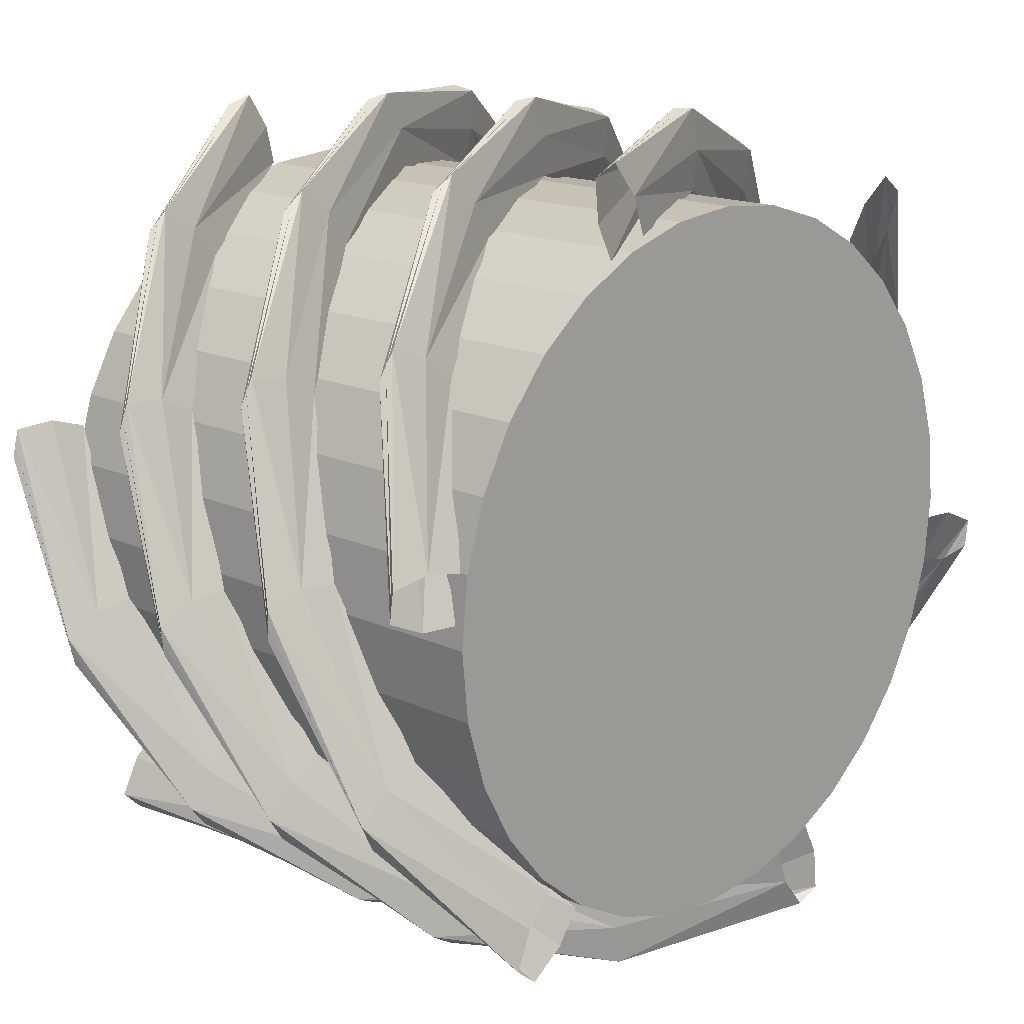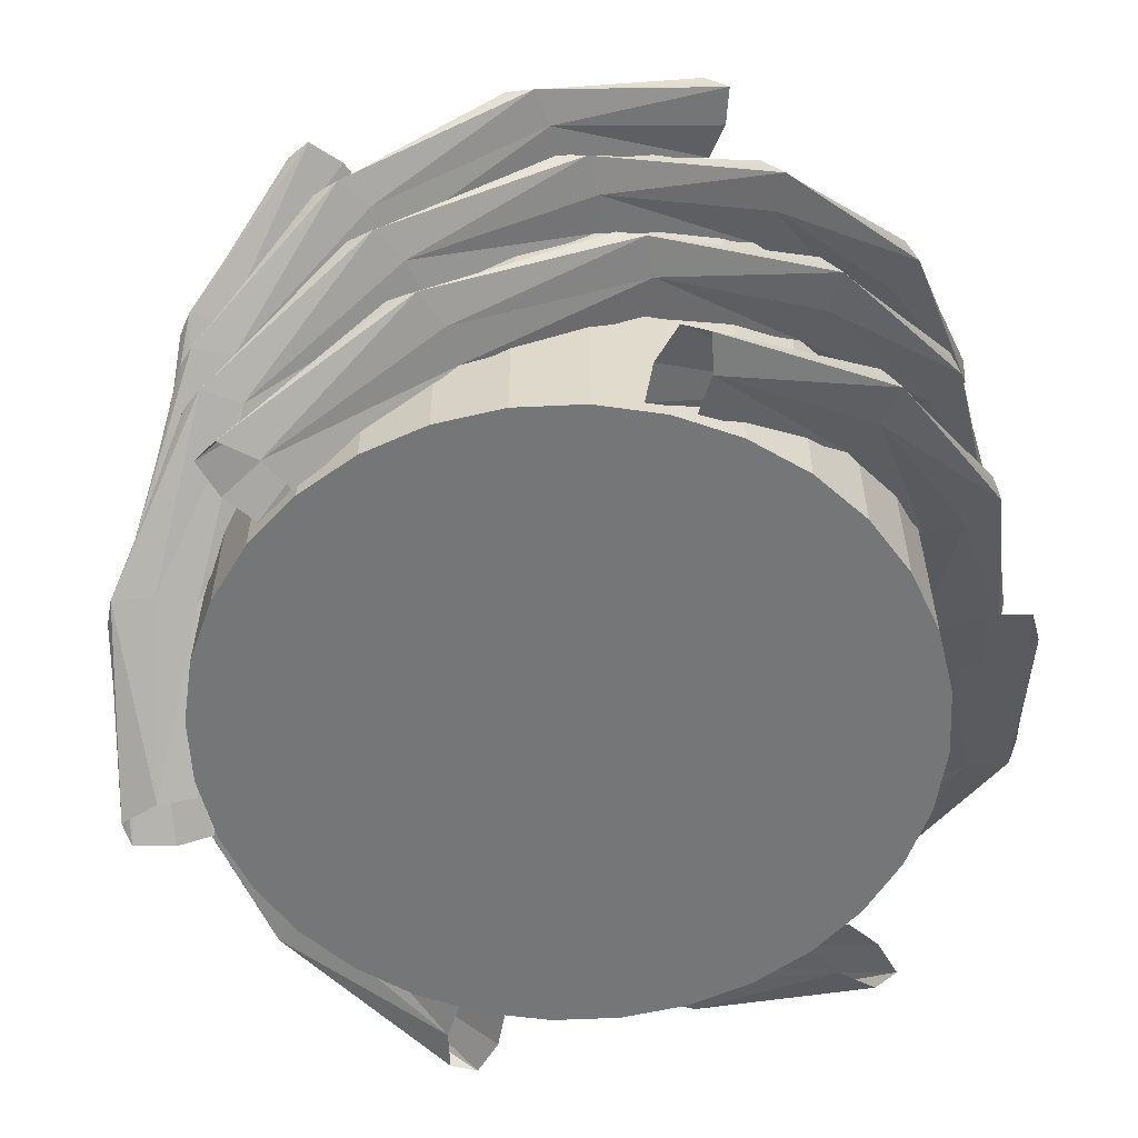
<metadata>
{"format":"obj","ext":"obj","renderer":"f3d","projection":"perspective","resolution":1024,"background":"white","views":[{"elev":15.8,"azim":-45.8,"up":"+Z"},{"elev":-56.7,"azim":143.4,"up":"+Y"}]}
</metadata>
<code>
o Cylinder
v 0 -7.122 -8.9
v 0 7.122 -8.9
v 1.736 -7.122 -8.729
v 1.736 7.122 -8.729
v 3.406 -7.122 -8.223
v 3.406 7.122 -8.223
v 4.945 -7.122 -7.4
v 4.945 7.122 -7.4
v 6.293 -7.122 -6.293
v 6.293 7.122 -6.293
v 7.4 -7.122 -4.945
v 7.4 7.122 -4.945
v 8.223 -7.122 -3.406
v 8.223 7.122 -3.406
v 8.729 -7.122 -1.736
v 8.729 7.122 -1.736
v 8.9 -7.122 0
v 8.9 7.122 0
v 8.729 -7.122 1.736
v 8.729 7.122 1.736
v 8.223 -7.122 3.406
v 8.223 7.122 3.406
v 7.4 -7.122 4.945
v 7.4 7.122 4.945
v 6.293 -7.122 6.293
v 6.293 7.122 6.293
v 4.945 -7.122 7.4
v 4.945 7.122 7.4
v 3.406 -7.122 8.223
v 3.406 7.122 8.223
v 1.736 -7.122 8.729
v 1.736 7.122 8.729
v -1e-06 -7.122 8.9
v -1e-06 7.122 8.9
v -1.736 -7.122 8.729
v -1.736 7.122 8.729
v -3.406 -7.122 8.223
v -3.406 7.122 8.223
v -4.945 -7.122 7.4
v -4.945 7.122 7.4
v -6.293 -7.122 6.293
v -6.293 7.122 6.293
v -7.4 -7.122 4.945
v -7.4 7.122 4.945
v -8.223 -7.122 3.406
v -8.223 7.122 3.406
v -8.729 -7.122 1.736
v -8.729 7.122 1.736
v -8.9 -7.122 -0
v -8.9 7.122 -0
v -8.729 -7.122 -1.736
v -8.729 7.122 -1.736
v -8.223 -7.122 -3.406
v -8.223 7.122 -3.406
v -7.4 -7.122 -4.945
v -7.4 7.122 -4.945
v -6.293 -7.122 -6.293
v -6.293 7.122 -6.293
v -4.945 -7.122 -7.4
v -4.945 7.122 -7.4
v -3.406 -7.122 -8.223
v -3.406 7.122 -8.223
v -1.736 -7.122 -8.729
v -1.736 7.122 -8.729
v -8.981 -6.997 0.5886
v -8.827 -6.997 1.756
v -9.979 -6.997 0.654
v -9.808 -6.997 1.951
v -10.95 -6.997 1.082
v -10.91 -6.997 1.436
v -10.85 -6.997 1.788
v -7.768 -4.997 4.545
v -7.109 -4.997 5.52
v -8.631 -4.997 5.05
v -7.898 -4.997 6.133
v -9.306 -4.997 5.866
v -9.111 -4.997 6.164
v -8.907 -4.997 6.456
v -4.914 -2.997 7.54
v -3.887 -2.997 8.117
v -5.46 -2.997 8.378
v -4.319 -2.997 9.019
v -5.697 -2.997 9.41
v -5.39 -2.997 9.589
v -5.077 -2.997 9.758
v -1.02 -0.997 8.942
v 0.1555 -0.997 8.999
v -1.134 -0.997 9.936
v 0.1728 -0.997 9.999
v -0.885 -0.997 10.96
v -0.5297 -0.997 10.99
v -0.1738 -0.997 11
v 3.089 1.003 8.453
v 4.165 1.003 7.978
v 3.432 1.003 9.393
v 4.628 1.003 8.864
v 4.114 1.003 10.2
v 4.443 1.003 10.06
v 4.766 1.003 9.914
v 6.545 3.003 6.178
v 7.295 3.003 5.271
v 7.272 3.003 6.865
v 8.106 3.003 5.857
v 8.244 3.003 7.282
v 8.476 3.003 7.012
v 8.698 3.003 6.734
v 8.617 5.003 2.597
v 8.882 5.003 1.45
v 9.575 5.003 2.885
v 9.869 5.003 1.611
v 10.63 5.003 2.824
v 10.72 5.003 2.478
v 10.79 5.003 2.13
v 8.868 7.003 -1.533
v 8.592 7.003 -2.678
v 9.854 7.003 -1.704
v 9.547 7.003 -2.975
v 10.77 7.003 -2.232
v 10.69 7.003 -2.579
v 10.6 7.003 -2.924
v -5 -6.997 -7.483
v -5.934 -6.997 -6.767
v -5.556 -6.997 -8.315
v -6.593 -6.997 -7.518
v -6.41 -6.997 -8.939
v -6.696 -6.997 -8.727
v -6.975 -6.997 -8.506
v -7.82 -4.997 -4.455
v -8.335 -4.997 -3.396
v -8.689 -4.997 -4.95
v -9.261 -4.997 -3.774
v -9.733 -4.997 -5.126
v -9.893 -4.997 -4.808
v -10.04 -4.997 -4.486
v -8.987 -2.997 -0.4851
v -8.973 -2.997 0.692
v -9.985 -2.997 -0.539
v -9.97 -2.997 0.7689
v -11 -2.997 -0.2294
v -11 -2.997 0.1267
v -10.99 -2.997 0.4827
v -8.254 -0.997 3.587
v -7.715 -0.997 4.634
v -9.171 -0.997 3.986
v -8.573 -0.997 5.149
v -9.938 -0.997 4.716
v -9.78 -0.997 5.035
v -9.612 -0.997 5.349
v -5.777 1.003 6.901
v -4.826 1.003 7.596
v -6.419 1.003 7.668
v -5.363 1.003 8.44
v -6.778 1.003 8.664
v -6.494 1.003 8.879
v -6.203 1.003 9.084
v -2.078 3.003 8.757
v -0.9173 3.003 8.953
v -2.309 3.003 9.73
v -1.019 3.003 9.948
v -2.185 3.003 10.78
v -1.834 3.003 10.85
v -1.482 3.003 10.9
v 2.06 5.003 8.761
v 3.186 5.003 8.417
v 2.289 5.003 9.735
v 3.54 5.003 9.353
v 2.87 5.003 10.62
v 3.212 5.003 10.52
v 3.551 5.003 10.41
v 5.762 7.003 6.914
v 6.615 7.003 6.102
v 6.402 7.003 7.682
v 7.35 7.003 6.78
v 7.318 7.003 8.212
v 7.58 7.003 7.971
v 7.834 7.003 7.722
v -3.981 -6.997 8.072
v -2.893 -6.997 8.522
v -4.423 -6.997 8.969
v -3.214 -6.997 9.469
v -4.536 -6.997 10.02
v -4.21 -6.997 10.16
v -3.878 -6.997 10.29
v 0.05184 -4.997 9
v 1.226 -4.997 8.916
v 0.0576 -4.997 10
v 1.362 -4.997 9.907
v 0.4271 -4.997 10.99
v 0.7826 -4.997 10.97
v 1.137 -4.997 10.94
v 4.073 -2.997 8.025
v 5.086 -2.997 7.425
v 4.526 -2.997 8.917
v 5.651 -2.997 8.25
v 5.3 -2.997 9.639
v 5.609 -2.997 9.462
v 5.913 -2.997 9.276
v 7.234 -0.997 5.355
v 7.871 -0.997 4.365
v 8.038 -0.997 5.95
v 8.745 -0.997 4.85
v 9.053 -0.997 6.249
v 9.25 -0.997 5.952
v 9.438 -0.997 5.65
v 8.865 1.003 1.552
v 8.992 1.003 0.3816
v 9.85 1.003 1.724
v 9.991 1.003 0.424
v 10.89 1.003 1.538
v 10.94 1.003 1.184
v 10.97 1.003 0.8296
v 8.623 3.003 -2.579
v 8.212 3.003 -3.682
v 9.581 3.003 -2.865
v 9.125 3.003 -4.091
v 10.43 3.003 -3.499
v 10.31 3.003 -3.834
v 10.18 3.003 -4.166
v 6.557 5.003 -6.164
v 5.697 5.003 -6.968
v 7.286 5.003 -6.849
v 6.33 5.003 -7.742
v 7.761 5.003 -7.795
v 7.505 5.003 -8.042
v 7.241 5.003 -8.281
v 3.106 7.003 -8.447
v 1.977 7.003 -8.78
v 3.451 7.003 -9.386
v 2.197 7.003 -9.756
v 3.453 7.003 -10.44
v 3.113 7.003 -10.55
v 2.77 7.003 -10.65
v 5 -6.997 7.483
v 5.934 -6.997 6.767
v 5.556 -6.997 8.315
v 6.593 -6.997 7.518
v 6.41 -6.997 8.939
v 6.696 -6.997 8.727
v 6.975 -6.997 8.506
v 7.82 -4.997 4.455
v 8.335 -4.997 3.396
v 8.689 -4.997 4.95
v 9.261 -4.997 3.774
v 9.733 -4.997 5.126
v 9.893 -4.997 4.808
v 10.04 -4.997 4.486
v 8.987 -2.997 0.4851
v 8.973 -2.997 -0.692
v 9.985 -2.997 0.539
v 9.97 -2.997 -0.7689
v 11 -2.997 0.2294
v 11 -2.997 -0.1267
v 10.99 -2.997 -0.4827
v 8.254 -0.997 -3.587
v 7.715 -0.997 -4.634
v 9.171 -0.997 -3.986
v 8.573 -0.997 -5.149
v 9.938 -0.997 -4.716
v 9.78 -0.997 -5.035
v 9.612 -0.997 -5.349
v 5.777 1.003 -6.901
v 4.826 1.003 -7.596
v 6.419 1.003 -7.668
v 5.363 1.003 -8.44
v 6.778 1.003 -8.664
v 6.494 1.003 -8.879
v 6.203 1.003 -9.084
v 2.078 3.003 -8.757
v 0.9173 3.003 -8.953
v 2.309 3.003 -9.73
v 1.019 3.003 -9.948
v 2.185 3.003 -10.78
v 1.834 3.003 -10.85
v 1.482 3.003 -10.9
v -2.06 5.003 -8.761
v -3.186 5.003 -8.417
v -2.289 5.003 -9.735
v -3.54 5.003 -9.353
v -2.87 5.003 -10.62
v -3.212 5.003 -10.52
v -3.551 5.003 -10.41
v -5.762 7.003 -6.914
v -6.615 7.003 -6.102
v -6.402 7.003 -7.682
v -7.35 7.003 -6.78
v -7.318 7.003 -8.212
v -7.58 7.003 -7.971
v -7.834 7.003 -7.722
v 8.981 -6.997 -0.5886
v 8.827 -6.997 -1.756
v 9.979 -6.997 -0.654
v 9.808 -6.997 -1.951
v 10.95 -6.997 -1.082
v 10.91 -6.997 -1.436
v 10.85 -6.997 -1.788
v 7.768 -4.997 -4.545
v 7.109 -4.997 -5.52
v 8.631 -4.997 -5.05
v 7.898 -4.997 -6.133
v 9.306 -4.997 -5.866
v 9.111 -4.997 -6.164
v 8.907 -4.997 -6.456
v 4.914 -2.997 -7.54
v 3.887 -2.997 -8.117
v 5.46 -2.997 -8.378
v 4.319 -2.997 -9.019
v 5.697 -2.997 -9.41
v 5.39 -2.997 -9.589
v 5.077 -2.997 -9.758
v 1.02 -0.997 -8.942
v -0.1555 -0.997 -8.999
v 1.134 -0.997 -9.936
v -0.1728 -0.997 -9.999
v 0.885 -0.997 -10.96
v 0.5297 -0.997 -10.99
v 0.1738 -0.997 -11
v -3.089 1.003 -8.453
v -4.165 1.003 -7.978
v -3.432 1.003 -9.393
v -4.628 1.003 -8.864
v -4.114 1.003 -10.2
v -4.443 1.003 -10.06
v -4.766 1.003 -9.914
v -6.545 3.003 -6.178
v -7.295 3.003 -5.271
v -7.272 3.003 -6.865
v -8.106 3.003 -5.857
v -8.244 3.003 -7.282
v -8.476 3.003 -7.012
v -8.698 3.003 -6.734
v -8.617 5.003 -2.597
v -8.882 5.003 -1.45
v -9.575 5.003 -2.885
v -9.869 5.003 -1.611
v -10.63 5.003 -2.824
v -10.72 5.003 -2.478
v -10.79 5.003 -2.13
v -8.868 7.003 1.533
v -8.592 7.003 2.678
v -9.854 7.003 1.704
v -9.547 7.003 2.975
v -10.77 7.003 2.232
v -10.69 7.003 2.579
v -10.6 7.003 2.924
v 3.981 -6.997 -8.072
v 2.893 -6.997 -8.522
v 4.423 -6.997 -8.969
v 3.214 -6.997 -9.469
v 4.536 -6.997 -10.02
v 4.21 -6.997 -10.16
v 3.878 -6.997 -10.29
v -0.05184 -4.997 -9
v -1.226 -4.997 -8.916
v -0.05761 -4.997 -10
v -1.362 -4.997 -9.907
v -0.4271 -4.997 -10.99
v -0.7827 -4.997 -10.97
v -1.137 -4.997 -10.94
v -4.073 -2.997 -8.025
v -5.086 -2.997 -7.425
v -4.526 -2.997 -8.917
v -5.651 -2.997 -8.25
v -5.3 -2.997 -9.639
v -5.609 -2.997 -9.462
v -5.913 -2.997 -9.276
v -7.234 -0.997 -5.355
v -7.871 -0.997 -4.365
v -8.038 -0.997 -5.95
v -8.745 -0.997 -4.85
v -9.053 -0.997 -6.249
v -9.25 -0.997 -5.952
v -9.438 -0.997 -5.65
v -8.865 1.003 -1.552
v -8.992 1.003 -0.3816
v -9.85 1.003 -1.724
v -9.991 1.003 -0.424
v -10.89 1.003 -1.538
v -10.94 1.003 -1.184
v -10.97 1.003 -0.8296
v -8.623 3.003 2.579
v -8.212 3.003 3.682
v -9.581 3.003 2.865
v -9.125 3.003 4.091
v -10.43 3.003 3.499
v -10.31 3.003 3.834
v -10.18 3.003 4.166
v -6.557 5.003 6.164
v -5.697 5.003 6.968
v -7.286 5.003 6.849
v -6.33 5.003 7.742
v -7.761 5.003 7.795
v -7.505 5.003 8.042
v -7.241 5.003 8.281
v -3.106 7.003 8.447
v -1.977 7.003 8.78
v -3.451 7.003 9.386
v -2.197 7.003 9.756
v -3.453 7.003 10.44
v -3.113 7.003 10.55
v -2.77 7.003 10.65
f 2 3 1
f 4 5 3
f 6 7 5
f 8 9 7
f 10 11 9
f 12 13 11
f 14 15 13
f 16 17 15
f 18 19 17
f 20 21 19
f 22 23 21
f 24 25 23
f 26 27 25
f 28 29 27
f 30 31 29
f 32 33 31
f 34 35 33
f 36 37 35
f 38 39 37
f 40 41 39
f 42 43 41
f 44 45 43
f 46 47 45
f 48 49 47
f 50 51 49
f 52 53 51
f 54 55 53
f 56 57 55
f 58 59 57
f 60 61 59
f 22 14 6
f 62 63 61
f 64 1 63
f 63 15 31
f 72 67 74
f 74 69 76
f 76 70 77
f 77 71 78
f 78 68 75
f 68 73 75
f 72 81 79
f 81 76 83
f 83 77 84
f 84 78 85
f 85 75 82
f 75 80 82
f 79 88 86
f 88 83 90
f 90 84 91
f 91 85 92
f 92 82 89
f 82 87 89
f 86 95 93
f 95 90 97
f 97 91 98
f 98 92 99
f 99 89 96
f 96 87 94
f 93 102 100
f 102 97 104
f 104 98 105
f 105 99 106
f 106 96 103
f 96 101 103
f 100 109 107
f 109 104 111
f 111 105 112
f 112 106 113
f 113 103 110
f 103 108 110
f 107 116 114
f 116 111 118
f 118 112 119
f 119 113 120
f 120 110 117
f 110 115 117
f 121 130 128
f 130 125 132
f 132 126 133
f 133 127 134
f 134 124 131
f 131 122 129
f 128 137 135
f 137 132 139
f 139 133 140
f 140 134 141
f 141 131 138
f 131 136 138
f 135 144 142
f 144 139 146
f 146 140 147
f 147 141 148
f 148 138 145
f 138 143 145
f 142 151 149
f 151 146 153
f 153 147 154
f 154 148 155
f 155 145 152
f 152 143 150
f 156 151 158
f 158 153 160
f 160 154 161
f 161 155 162
f 162 152 159
f 159 150 157
f 156 165 163
f 165 160 167
f 167 161 168
f 168 162 169
f 169 159 166
f 159 164 166
f 163 172 170
f 172 167 174
f 174 168 175
f 175 169 176
f 176 166 173
f 166 171 173
f 177 186 184
f 186 181 188
f 188 182 189
f 189 183 190
f 190 180 187
f 180 185 187
f 184 193 191
f 193 188 195
f 195 189 196
f 196 190 197
f 197 187 194
f 187 192 194
f 198 193 200
f 200 195 202
f 202 196 203
f 203 197 204
f 204 194 201
f 194 199 201
f 205 200 207
f 207 202 209
f 209 203 210
f 210 204 211
f 211 201 208
f 201 206 208
f 205 214 212
f 214 209 216
f 216 210 217
f 217 211 218
f 218 208 215
f 208 213 215
f 212 221 219
f 221 216 223
f 223 217 224
f 224 218 225
f 225 215 222
f 222 213 220
f 226 221 228
f 228 223 230
f 230 224 231
f 231 225 232
f 232 222 229
f 222 227 229
f 233 242 240
f 242 237 244
f 244 238 245
f 245 239 246
f 246 236 243
f 236 241 243
f 247 242 249
f 249 244 251
f 251 245 252
f 252 246 253
f 253 243 250
f 250 241 248
f 247 256 254
f 256 251 258
f 258 252 259
f 259 253 260
f 260 250 257
f 250 255 257
f 254 263 261
f 263 258 265
f 265 259 266
f 266 260 267
f 267 257 264
f 257 262 264
f 261 270 268
f 270 265 272
f 272 266 273
f 273 267 274
f 274 264 271
f 264 269 271
f 268 277 275
f 277 272 279
f 279 273 280
f 280 274 281
f 281 271 278
f 271 276 278
f 275 284 282
f 284 279 286
f 286 280 287
f 287 281 288
f 288 278 285
f 278 283 285
f 289 298 296
f 298 293 300
f 300 294 301
f 301 295 302
f 302 292 299
f 292 297 299
f 303 298 305
f 305 300 307
f 307 301 308
f 308 302 309
f 309 299 306
f 306 297 304
f 310 305 312
f 312 307 314
f 314 308 315
f 315 309 316
f 316 306 313
f 306 311 313
f 310 319 317
f 319 314 321
f 321 315 322
f 322 316 323
f 323 313 320
f 320 311 318
f 317 326 324
f 326 321 328
f 328 322 329
f 329 323 330
f 330 320 327
f 320 325 327
f 331 326 333
f 333 328 335
f 335 329 336
f 336 330 337
f 337 327 334
f 327 332 334
f 331 340 338
f 340 335 342
f 342 336 343
f 343 337 344
f 344 334 341
f 334 339 341
f 345 354 352
f 354 349 356
f 356 350 357
f 357 351 358
f 358 348 355
f 348 353 355
f 352 361 359
f 361 356 363
f 363 357 364
f 364 358 365
f 365 355 362
f 355 360 362
f 359 368 366
f 368 363 370
f 370 364 371
f 371 365 372
f 372 362 369
f 362 367 369
f 366 375 373
f 375 370 377
f 377 371 378
f 378 372 379
f 379 369 376
f 369 374 376
f 373 382 380
f 382 377 384
f 384 378 385
f 385 379 386
f 386 376 383
f 376 381 383
f 387 382 389
f 389 384 391
f 391 385 392
f 392 386 393
f 393 383 390
f 383 388 390
f 387 396 394
f 396 391 398
f 398 392 399
f 399 393 400
f 400 390 397
f 390 395 397
f 2 4 3
f 4 6 5
f 6 8 7
f 8 10 9
f 10 12 11
f 12 14 13
f 14 16 15
f 16 18 17
f 18 20 19
f 20 22 21
f 22 24 23
f 24 26 25
f 26 28 27
f 28 30 29
f 30 32 31
f 32 34 33
f 34 36 35
f 36 38 37
f 38 40 39
f 40 42 41
f 42 44 43
f 44 46 45
f 46 48 47
f 48 50 49
f 50 52 51
f 52 54 53
f 54 56 55
f 56 58 57
f 58 60 59
f 60 62 61
f 6 4 2
f 2 64 62
f 62 60 58
f 58 56 54
f 54 52 50
f 50 48 54
f 48 46 54
f 46 44 38
f 44 42 38
f 42 40 38
f 38 36 34
f 34 32 30
f 30 28 26
f 26 24 22
f 22 20 14
f 20 18 14
f 18 16 14
f 14 12 10
f 10 8 6
f 6 2 62
f 62 58 54
f 38 34 30
f 30 26 22
f 14 10 6
f 6 62 54
f 54 46 6
f 46 38 6
f 38 30 6
f 30 22 6
f 62 64 63
f 64 2 1
f 63 1 3
f 3 5 7
f 7 9 11
f 11 13 15
f 15 17 19
f 19 21 23
f 23 25 27
f 27 29 23
f 29 31 23
f 31 33 39
f 33 35 39
f 35 37 39
f 39 41 43
f 43 45 47
f 47 49 51
f 51 53 47
f 53 55 47
f 55 57 63
f 57 59 63
f 59 61 63
f 63 3 15
f 3 7 15
f 7 11 15
f 15 19 23
f 39 43 47
f 15 23 31
f 31 39 47
f 47 55 31
f 55 63 31
f 72 65 67
f 74 67 69
f 76 69 70
f 77 70 71
f 78 71 68
f 68 66 73
f 72 74 81
f 81 74 76
f 83 76 77
f 84 77 78
f 85 78 75
f 75 73 80
f 79 81 88
f 88 81 83
f 90 83 84
f 91 84 85
f 92 85 82
f 82 80 87
f 86 88 95
f 95 88 90
f 97 90 91
f 98 91 92
f 99 92 89
f 96 89 87
f 93 95 102
f 102 95 97
f 104 97 98
f 105 98 99
f 106 99 96
f 96 94 101
f 100 102 109
f 109 102 104
f 111 104 105
f 112 105 106
f 113 106 103
f 103 101 108
f 107 109 116
f 116 109 111
f 118 111 112
f 119 112 113
f 120 113 110
f 110 108 115
f 121 123 130
f 130 123 125
f 132 125 126
f 133 126 127
f 134 127 124
f 131 124 122
f 128 130 137
f 137 130 132
f 139 132 133
f 140 133 134
f 141 134 131
f 131 129 136
f 135 137 144
f 144 137 139
f 146 139 140
f 147 140 141
f 148 141 138
f 138 136 143
f 142 144 151
f 151 144 146
f 153 146 147
f 154 147 148
f 155 148 145
f 152 145 143
f 156 149 151
f 158 151 153
f 160 153 154
f 161 154 155
f 162 155 152
f 159 152 150
f 156 158 165
f 165 158 160
f 167 160 161
f 168 161 162
f 169 162 159
f 159 157 164
f 163 165 172
f 172 165 167
f 174 167 168
f 175 168 169
f 176 169 166
f 166 164 171
f 177 179 186
f 186 179 181
f 188 181 182
f 189 182 183
f 190 183 180
f 180 178 185
f 184 186 193
f 193 186 188
f 195 188 189
f 196 189 190
f 197 190 187
f 187 185 192
f 198 191 193
f 200 193 195
f 202 195 196
f 203 196 197
f 204 197 194
f 194 192 199
f 205 198 200
f 207 200 202
f 209 202 203
f 210 203 204
f 211 204 201
f 201 199 206
f 205 207 214
f 214 207 209
f 216 209 210
f 217 210 211
f 218 211 208
f 208 206 213
f 212 214 221
f 221 214 216
f 223 216 217
f 224 217 218
f 225 218 215
f 222 215 213
f 226 219 221
f 228 221 223
f 230 223 224
f 231 224 225
f 232 225 222
f 222 220 227
f 233 235 242
f 242 235 237
f 244 237 238
f 245 238 239
f 246 239 236
f 236 234 241
f 247 240 242
f 249 242 244
f 251 244 245
f 252 245 246
f 253 246 243
f 250 243 241
f 247 249 256
f 256 249 251
f 258 251 252
f 259 252 253
f 260 253 250
f 250 248 255
f 254 256 263
f 263 256 258
f 265 258 259
f 266 259 260
f 267 260 257
f 257 255 262
f 261 263 270
f 270 263 265
f 272 265 266
f 273 266 267
f 274 267 264
f 264 262 269
f 268 270 277
f 277 270 272
f 279 272 273
f 280 273 274
f 281 274 271
f 271 269 276
f 275 277 284
f 284 277 279
f 286 279 280
f 287 280 281
f 288 281 278
f 278 276 283
f 289 291 298
f 298 291 293
f 300 293 294
f 301 294 295
f 302 295 292
f 292 290 297
f 303 296 298
f 305 298 300
f 307 300 301
f 308 301 302
f 309 302 299
f 306 299 297
f 310 303 305
f 312 305 307
f 314 307 308
f 315 308 309
f 316 309 306
f 306 304 311
f 310 312 319
f 319 312 314
f 321 314 315
f 322 315 316
f 323 316 313
f 320 313 311
f 317 319 326
f 326 319 321
f 328 321 322
f 329 322 323
f 330 323 320
f 320 318 325
f 331 324 326
f 333 326 328
f 335 328 329
f 336 329 330
f 337 330 327
f 327 325 332
f 331 333 340
f 340 333 335
f 342 335 336
f 343 336 337
f 344 337 334
f 334 332 339
f 345 347 354
f 354 347 349
f 356 349 350
f 357 350 351
f 358 351 348
f 348 346 353
f 352 354 361
f 361 354 356
f 363 356 357
f 364 357 358
f 365 358 355
f 355 353 360
f 359 361 368
f 368 361 363
f 370 363 364
f 371 364 365
f 372 365 362
f 362 360 367
f 366 368 375
f 375 368 370
f 377 370 371
f 378 371 372
f 379 372 369
f 369 367 374
f 373 375 382
f 382 375 377
f 384 377 378
f 385 378 379
f 386 379 376
f 376 374 381
f 387 380 382
f 389 382 384
f 391 384 385
f 392 385 386
f 393 386 383
f 383 381 388
f 387 389 396
f 396 389 391
f 398 391 392
f 399 392 393
f 400 393 390
f 390 388 395

</code>
